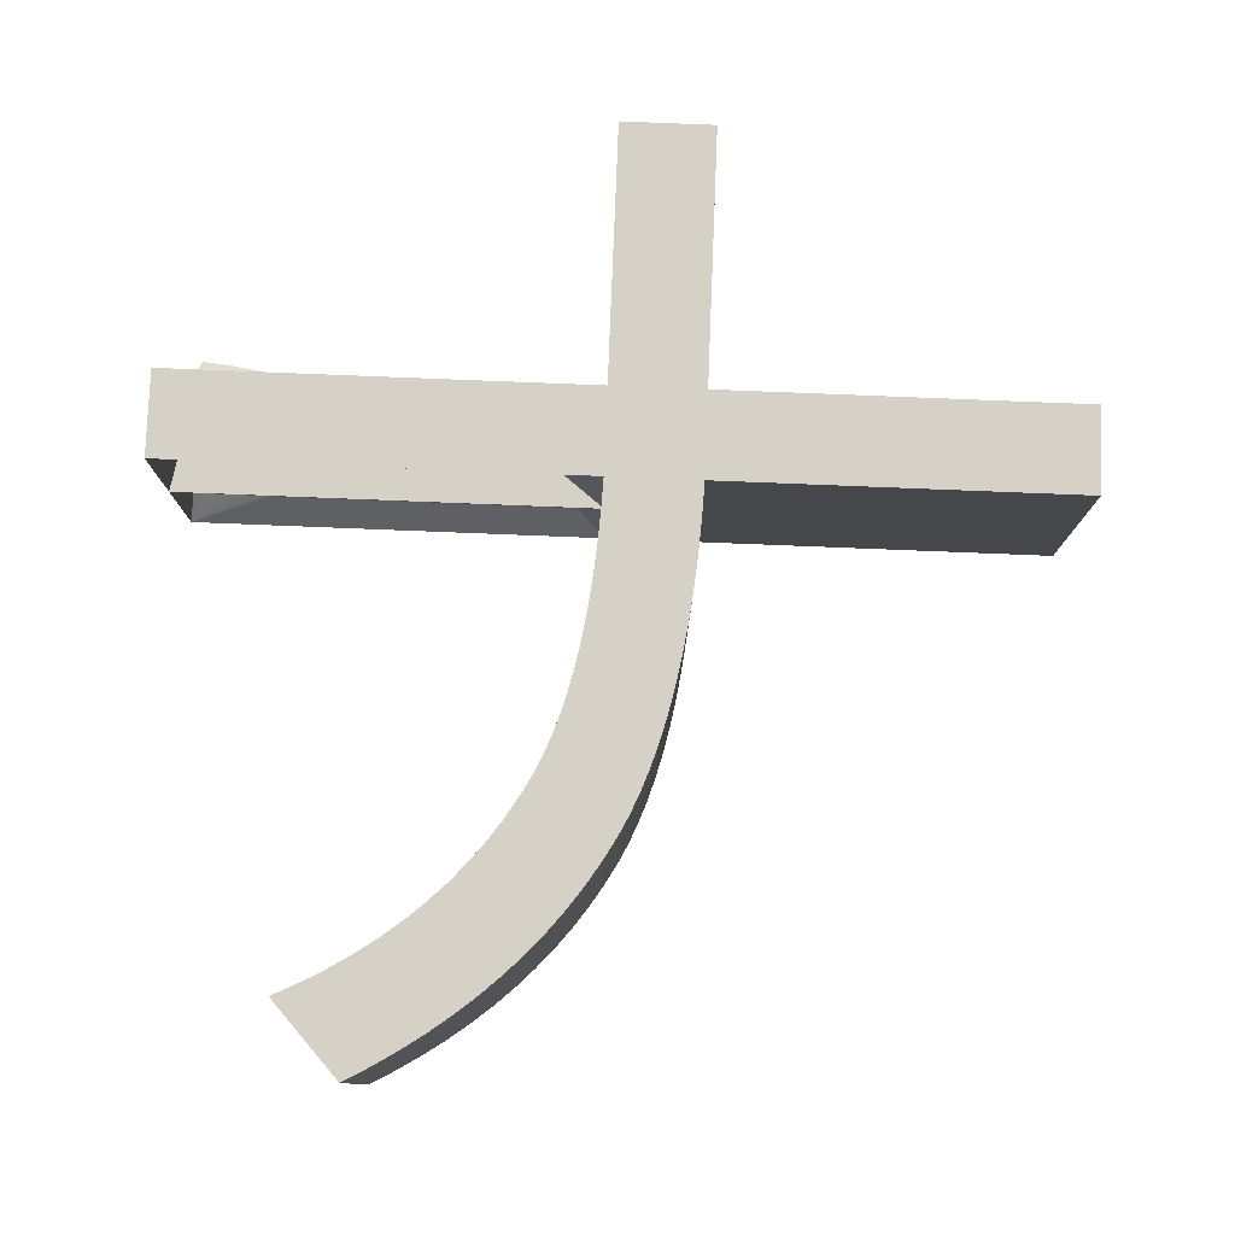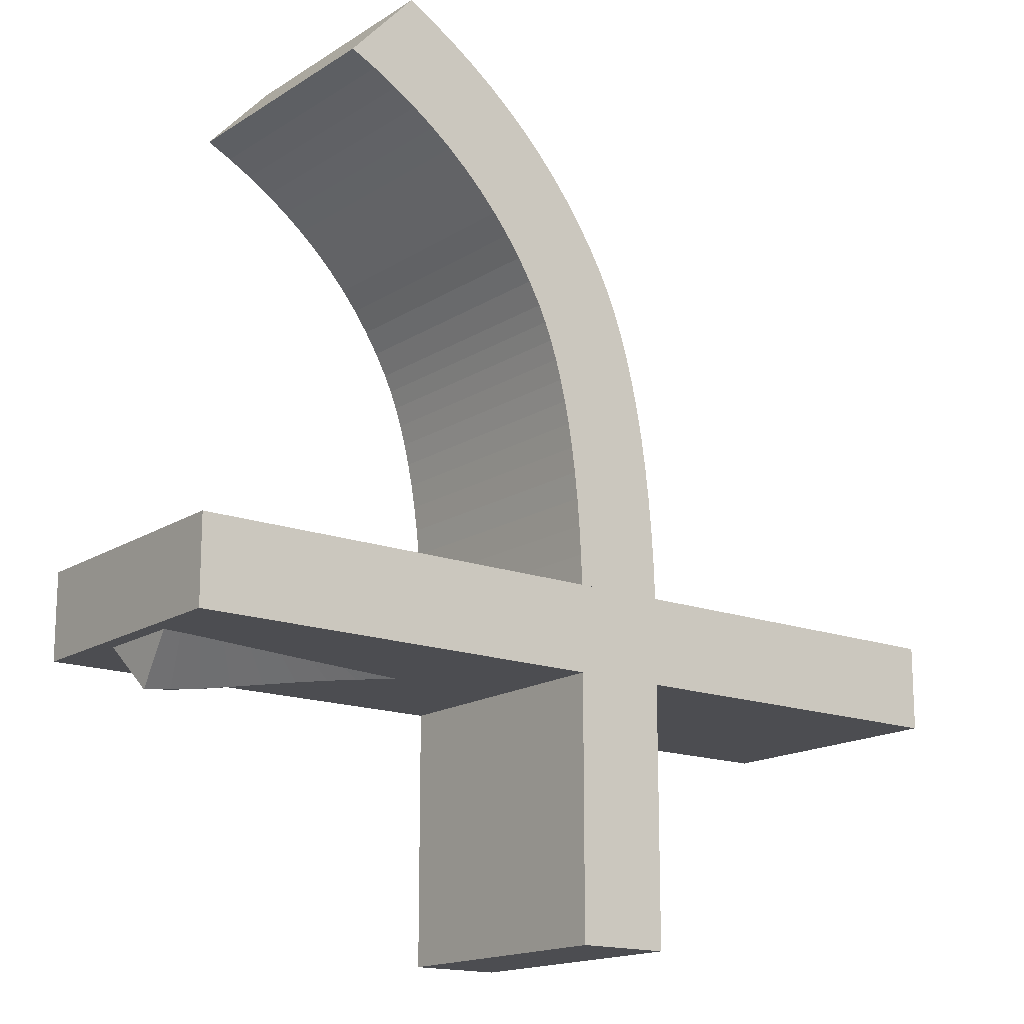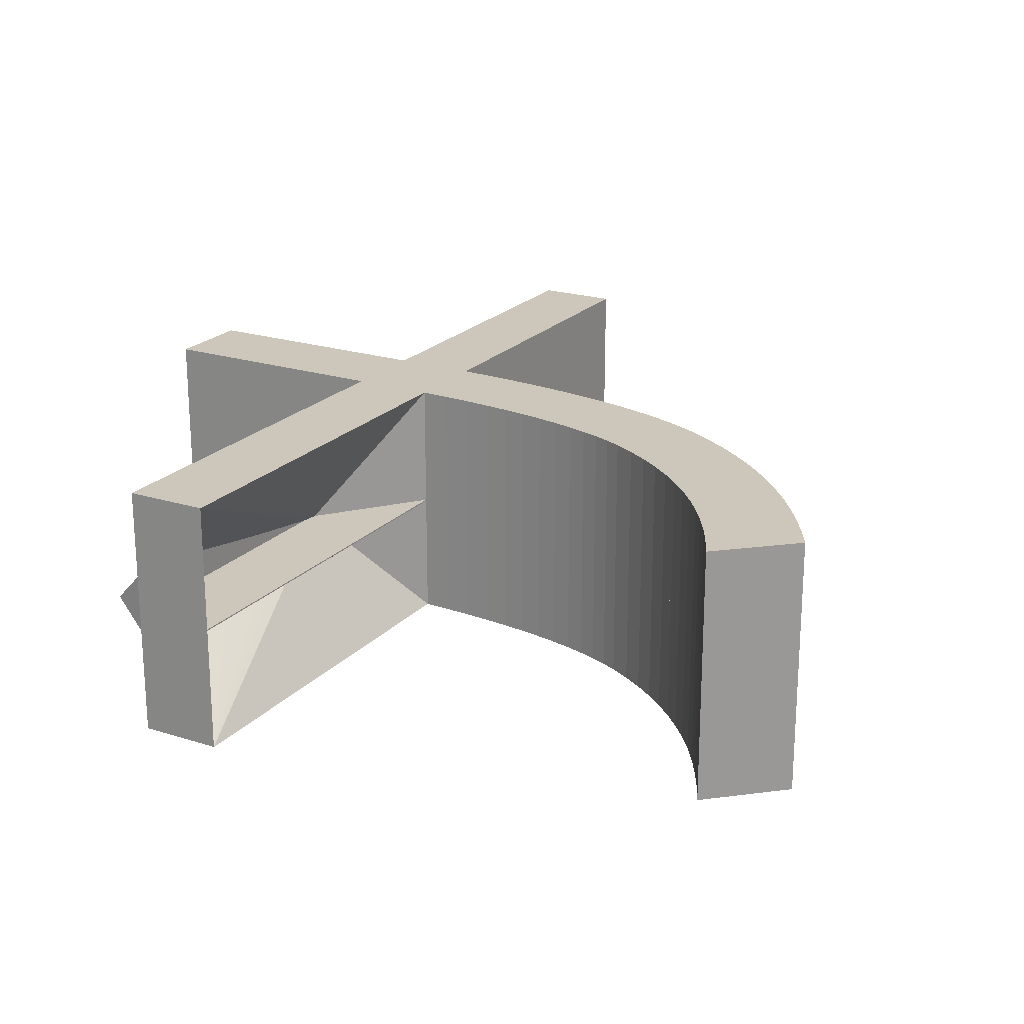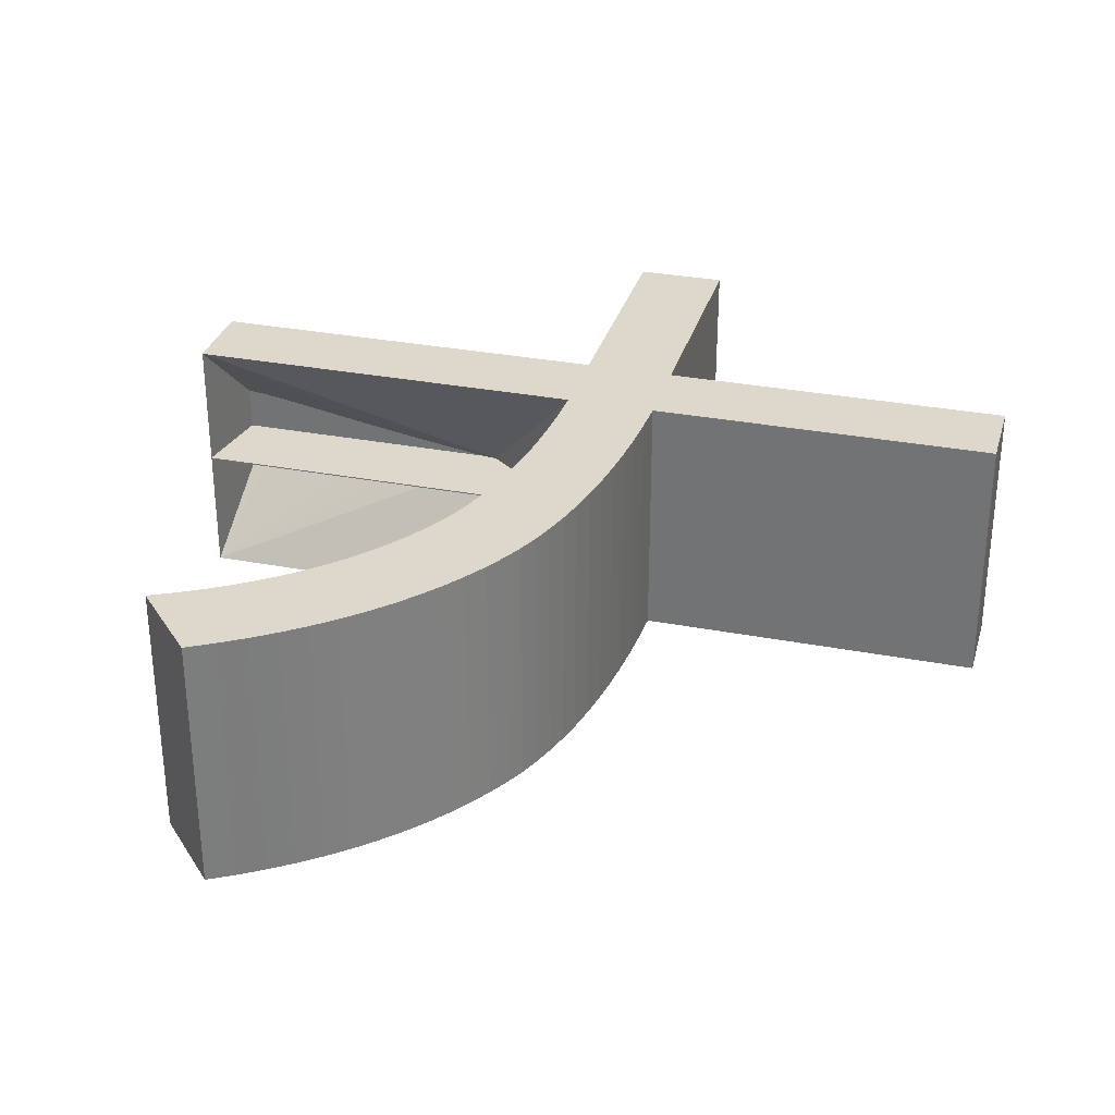
<metadata>
{"format":"obj","ext":"obj","renderer":"f3d","projection":"perspective","resolution":1024,"background":"white","views":[{"elev":79.4,"azim":2.3,"up":"+Y"},{"elev":-16.1,"azim":-37.6,"up":"+Z"},{"elev":21.4,"azim":-60.4,"up":"+Y"},{"elev":31.3,"azim":15.3,"up":"+Y"}]}
</metadata>
<code>
o Curve_Mesh
v 3.192 0 -0.000289
v 3.895 0 -0.000289
v 3.895 0 1.947
v 6.64 0 1.947
v 6.64 0 2.6
v 3.895 0 2.6
v 3.884 0 2.868
v 3.867 0 3.125
v 3.845 0 3.371
v 3.817 0 3.606
v 3.784 0 3.829
v 3.745 0 4.042
v 3.7 0 4.244
v 3.65 0 4.435
v 3.595 0 4.615
v 3.533 0 4.784
v 3.467 0 4.941
v 3.394 0 5.088
v 3.295 0 5.263
v 3.186 0 5.432
v 3.069 0 5.595
v 2.942 0 5.753
v 2.807 0 5.905
v 2.662 0 6.051
v 2.509 0 6.192
v 2.347 0 6.326
v 2.176 0 6.455
v 1.995 0 6.578
v 1.806 0 6.696
v 1.608 0 6.808
v 1.601 0 6.8
v 1.582 0 6.78
v 1.553 0 6.747
v 1.514 0 6.706
v 1.469 0 6.656
v 1.418 0 6.601
v 1.363 0 6.542
v 1.307 0 6.482
v 1.251 0 6.421
v 1.196 0 6.362
v 1.146 0 6.307
v 1.1 0 6.258
v 1.292 0 6.163
v 1.476 0 6.062
v 1.65 0 5.955
v 1.815 0 5.84
v 1.97 0 5.719
v 2.117 0 5.591
v 2.254 0 5.457
v 2.382 0 5.315
v 2.501 0 5.167
v 2.611 0 5.013
v 2.712 0 4.851
v 2.803 0 4.683
v 2.86 0 4.561
v 2.912 0 4.43
v 2.959 0 4.289
v 3.002 0 4.139
v 3.041 0 3.98
v 3.076 0 3.811
v 3.106 0 3.633
v 3.132 0 3.445
v 3.153 0 3.248
v 3.171 0 3.041
v 3.183 0 2.825
v 3.192 0 2.6
v 3.149 0 2.6
v 3.029 0 2.6
v 2.843 0 2.6
v 2.601 0 2.6
v 2.315 0 2.6
v 1.995 0 2.6
v 1.653 0 2.6
v 1.301 0 2.6
v 0.9478 0 2.6
v 0.6061 0 2.6
v 0.2866 0 2.6
v 0.000282 0 2.6
v 0.000282 0 1.947
v 3.192 0 1.947
v 3.192 0.01 -0.000289
v 3.895 0.01 -0.000289
v 3.895 0.01 1.947
v 6.64 0.01 1.947
v 6.64 0.01 2.6
v 3.895 0.01 2.6
v 3.884 0.01 2.868
v 3.867 0.01 3.125
v 3.845 0.01 3.371
v 3.817 0.01 3.606
v 3.784 0.01 3.829
v 3.745 0.01 4.042
v 3.7 0.01 4.244
v 3.65 0.01 4.435
v 3.595 0.01 4.615
v 3.533 0.01 4.784
v 3.467 0.01 4.941
v 3.394 0.01 5.088
v 3.295 0.01 5.263
v 3.186 0.01 5.432
v 3.069 0.01 5.595
v 2.942 0.01 5.753
v 2.807 0.01 5.905
v 2.662 0.01 6.051
v 2.509 0.01 6.192
v 2.347 0.01 6.326
v 2.176 0.01 6.455
v 1.995 0.01 6.578
v 1.806 0.01 6.696
v 1.608 0.01 6.808
v 1.601 0.01 6.8
v 1.582 0.01 6.78
v 1.553 0.01 6.747
v 1.514 0.01 6.706
v 1.469 0.01 6.656
v 1.418 0.01 6.601
v 1.363 0.01 6.542
v 1.307 0.01 6.482
v 1.251 0.01 6.421
v 1.196 0.01 6.362
v 1.146 0.01 6.307
v 1.1 0.01 6.258
v 1.292 0.01 6.163
v 1.476 0.01 6.062
v 1.65 0.01 5.955
v 1.815 0.01 5.84
v 1.97 0.01 5.719
v 2.117 0.01 5.591
v 2.254 0.01 5.457
v 2.382 0.01 5.315
v 2.501 0.01 5.167
v 2.611 0.01 5.013
v 2.712 0.01 4.851
v 2.803 0.01 4.683
v 2.86 0.01 4.561
v 2.912 0.01 4.43
v 2.959 0.01 4.289
v 3.002 0.01 4.139
v 3.041 0.01 3.98
v 3.076 0.01 3.811
v 3.106 0.01 3.633
v 3.132 0.01 3.445
v 3.153 0.01 3.248
v 3.171 0.01 3.041
v 3.183 0.01 2.825
v 3.192 0.01 2.6
v 3.149 0.01 2.6
v 3.029 0.01 2.6
v 2.843 0.01 2.6
v 2.601 0.01 2.6
v 2.315 0.01 2.6
v 1.995 0.01 2.6
v 1.653 0.01 2.6
v 1.301 0.01 2.6
v 0.9478 0.01 2.6
v 0.6061 0.01 2.6
v 0.2866 0.01 2.6
v 0.000282 0.01 2.6
v 0.000282 0.01 1.947
v 3.192 0.01 1.947
v 3.192 -1 -0.000289
v 3.895 -1 -0.000289
v 3.895 -1 1.947
v 6.64 -1 1.947
v 6.64 -1 2.6
v 3.895 -1 2.6
v 3.884 -1 2.868
v 3.867 -1 3.125
v 3.845 -1 3.371
v 3.817 -1 3.606
v 3.784 -1 3.829
v 3.745 -1 4.042
v 3.7 -1 4.244
v 3.65 -1 4.435
v 3.595 -1 4.615
v 3.533 -1 4.784
v 3.467 -1 4.941
v 3.394 -1 5.088
v 3.295 -1 5.263
v 3.186 -1 5.432
v 3.069 -1 5.595
v 2.942 -1 5.753
v 2.807 -1 5.905
v 2.662 -1 6.051
v 2.509 -1 6.192
v 2.347 -1 6.326
v 2.176 -1 6.455
v 1.995 -1 6.578
v 1.806 -1 6.696
v 1.608 -1 6.808
v 1.601 -1 6.8
v 1.582 -1 6.78
v 1.553 -1 6.747
v 1.514 -1 6.706
v 1.469 -1 6.656
v 1.418 -1 6.601
v 1.363 -1 6.542
v 1.307 -1 6.482
v 1.251 -1 6.421
v 1.196 -1 6.362
v 1.146 -1 6.307
v 1.1 -1 6.258
v 1.292 -1 6.163
v 1.476 -1 6.062
v 1.65 -1 5.955
v 1.815 -1 5.84
v 1.97 -1 5.719
v 2.117 -1 5.591
v 2.254 -1 5.457
v 2.382 -1 5.315
v 2.501 -1 5.167
v 2.611 -1 5.013
v 2.712 -1 4.851
v 2.803 -1 4.683
v 2.86 -1 4.561
v 2.912 -1 4.43
v 2.959 -1 4.289
v 3.002 -1 4.139
v 3.041 -1 3.98
v 3.076 -1 3.811
v 3.106 -1 3.633
v 3.132 -1 3.445
v 3.153 -1 3.248
v 3.171 -1 3.041
v 3.183 -1 2.825
v 3.192 -1 2.6
v 2.378 0 1.963
v 2.271 0 1.949
v 2.105 0 1.925
v 1.894 0 1.893
v 1.65 0 1.853
v 1.386 0 1.807
v 1.117 0 1.756
v 0.8532 0 1.706
v 0.6053 0 1.66
v 0.3791 0 1.626
v 0.177 0 1.606
v 0.000282 -1 2.6
v 0.000282 -1 1.947
v 3.192 -1 1.947
v 3.192 1.01 -0.000289
v 3.895 1.01 -0.000289
v 3.895 1.01 1.947
v 6.64 1.01 1.947
v 6.64 1.01 2.6
v 3.895 1.01 2.6
v 3.884 1.01 2.868
v 3.867 1.01 3.125
v 3.845 1.01 3.371
v 3.817 1.01 3.606
v 3.784 1.01 3.829
v 3.745 1.01 4.042
v 3.7 1.01 4.244
v 3.65 1.01 4.435
v 3.595 1.01 4.615
v 3.533 1.01 4.784
v 3.467 1.01 4.941
v 3.394 1.01 5.088
v 3.295 1.01 5.263
v 3.186 1.01 5.432
v 3.069 1.01 5.595
v 2.942 1.01 5.753
v 2.807 1.01 5.905
v 2.662 1.01 6.051
v 2.509 1.01 6.192
v 2.347 1.01 6.326
v 2.176 1.01 6.455
v 1.995 1.01 6.578
v 1.806 1.01 6.696
v 1.608 1.01 6.808
v 1.601 1.01 6.8
v 1.582 1.01 6.78
v 1.553 1.01 6.747
v 1.514 1.01 6.706
v 1.469 1.01 6.656
v 1.418 1.01 6.601
v 1.363 1.01 6.542
v 1.307 1.01 6.482
v 1.251 1.01 6.421
v 1.196 1.01 6.362
v 1.146 1.01 6.307
v 1.1 1.01 6.258
v 1.292 1.01 6.163
v 1.476 1.01 6.062
v 1.65 1.01 5.955
v 1.815 1.01 5.84
v 1.97 1.01 5.719
v 2.117 1.01 5.591
v 2.254 1.01 5.457
v 2.382 1.01 5.315
v 2.501 1.01 5.167
v 2.611 1.01 5.013
v 2.712 1.01 4.851
v 2.803 1.01 4.683
v 2.86 1.01 4.561
v 2.912 1.01 4.43
v 2.959 1.01 4.289
v 3.002 1.01 4.139
v 3.041 1.01 3.98
v 3.076 1.01 3.811
v 3.106 1.01 3.633
v 3.132 1.01 3.445
v 3.153 1.01 3.248
v 3.171 1.01 3.041
v 3.183 1.01 2.825
v 3.192 1.01 2.6
v 2.378 0.01 1.963
v 2.271 0.01 1.949
v 2.105 0.01 1.925
v 1.894 0.01 1.893
v 1.65 0.01 1.853
v 1.386 0.01 1.807
v 1.117 0.01 1.756
v 0.8532 0.01 1.706
v 0.6053 0.01 1.66
v 0.3791 0.01 1.626
v 0.177 0.01 1.606
v 0.000282 1.01 2.6
v 0.000282 1.01 1.947
v 3.192 1.01 1.947
f 3 2 1
f 3 1 80
f 5 4 3
f 5 3 80
f 5 80 79
f 5 79 78
f 6 5 78
f 7 6 66
f 66 6 78
f 7 66 65
f 67 66 78
f 68 67 78
f 69 68 78
f 70 69 78
f 71 70 78
f 72 71 78
f 73 72 78
f 74 73 78
f 75 74 78
f 76 75 78
f 77 76 78
f 7 65 64
f 8 7 64
f 8 64 63
f 9 8 63
f 9 63 62
f 10 9 62
f 10 62 61
f 11 10 61
f 11 61 60
f 11 60 59
f 12 11 59
f 12 59 58
f 13 12 58
f 13 58 57
f 14 13 57
f 14 57 56
f 14 56 55
f 15 14 55
f 15 55 54
f 16 15 54
f 16 54 53
f 17 16 53
f 17 53 52
f 18 17 52
f 18 52 51
f 19 18 51
f 19 51 50
f 20 19 50
f 20 50 49
f 21 20 49
f 21 49 48
f 21 48 47
f 22 21 47
f 22 47 46
f 23 22 46
f 23 46 45
f 24 23 45
f 24 45 44
f 25 24 44
f 25 44 43
f 25 43 42
f 26 25 42
f 26 42 41
f 26 41 40
f 27 26 40
f 27 40 39
f 27 39 38
f 28 27 38
f 28 38 37
f 28 37 36
f 29 28 36
f 29 36 35
f 29 35 34
f 30 29 32
f 32 29 34
f 32 34 33
f 30 32 31
f 83 81 82
f 83 160 81
f 85 83 84
f 85 160 83
f 85 159 160
f 85 158 159
f 86 158 85
f 87 146 86
f 146 158 86
f 87 145 146
f 147 158 146
f 148 158 147
f 149 158 148
f 150 158 149
f 151 158 150
f 152 158 151
f 153 158 152
f 154 158 153
f 155 158 154
f 156 158 155
f 157 158 156
f 87 144 145
f 88 144 87
f 88 143 144
f 89 143 88
f 89 142 143
f 90 142 89
f 90 141 142
f 91 141 90
f 91 140 141
f 91 139 140
f 92 139 91
f 92 138 139
f 93 138 92
f 93 137 138
f 94 137 93
f 94 136 137
f 94 135 136
f 95 135 94
f 95 134 135
f 96 134 95
f 96 133 134
f 97 133 96
f 97 132 133
f 98 132 97
f 98 131 132
f 99 131 98
f 99 130 131
f 100 130 99
f 100 129 130
f 101 129 100
f 101 128 129
f 101 127 128
f 102 127 101
f 102 126 127
f 103 126 102
f 103 125 126
f 104 125 103
f 104 124 125
f 105 124 104
f 105 123 124
f 105 122 123
f 106 122 105
f 106 121 122
f 106 120 121
f 107 120 106
f 107 119 120
f 107 118 119
f 108 118 107
f 108 117 118
f 108 116 117
f 109 116 108
f 109 115 116
f 109 114 115
f 110 112 109
f 112 114 109
f 112 113 114
f 110 111 112
f 37 38 118 117
f 72 73 153 152
f 60 61 141 140
f 48 49 129 128
f 56 57 137 136
f 8 9 89 88
f 53 54 134 133
f 24 25 105 104
f 77 78 158 157
f 29 30 110 109
f 16 17 97 96
f 10 11 91 90
f 66 67 147 146
f 55 56 136 135
f 26 27 107 106
f 18 19 99 98
f 47 48 128 127
f 58 59 139 138
f 19 20 100 99
f 67 68 148 147
f 12 13 93 92
f 15 16 96 95
f 65 66 146 145
f 7 8 88 87
f 20 21 101 100
f 28 29 109 108
f 50 51 131 130
f 4 5 85 84
f 71 72 152 151
f 6 7 87 86
f 70 71 151 150
f 14 15 95 94
f 75 76 156 155
f 34 35 115 114
f 54 55 135 134
f 46 47 127 126
f 57 58 138 137
f 40 41 121 120
f 63 64 144 143
f 59 60 140 139
f 30 31 111 110
f 35 36 116 115
f 79 80 160 159
f 43 44 124 123
f 33 34 114 113
f 49 50 130 129
f 13 14 94 93
f 61 62 142 141
f 11 12 92 91
f 45 46 126 125
f 78 79 159 158
f 74 75 155 154
f 39 40 120 119
f 17 18 98 97
f 44 45 125 124
f 51 52 132 131
f 41 42 122 121
f 76 77 157 156
f 68 69 149 148
f 32 33 113 112
f 73 74 154 153
f 27 28 108 107
f 69 70 150 149
f 64 65 145 144
f 22 23 103 102
f 25 26 106 105
f 9 10 90 89
f 62 63 143 142
f 31 32 112 111
f 42 43 123 122
f 80 1 81 160
f 52 53 133 132
f 1 2 82 81
f 38 39 119 118
f 36 37 117 116
f 23 24 104 103
f 3 4 84 83
f 21 22 102 101
f 5 6 86 85
f 2 3 83 82
f 161 162 163
f 240 161 163
f 163 164 165
f 240 163 165
f 239 240 165
f 238 239 165
f 238 165 166
f 226 166 167
f 238 166 226
f 225 226 167
f 238 226 227
f 238 227 228
f 238 228 229
f 238 229 230
f 238 230 231
f 238 231 232
f 238 232 233
f 238 233 234
f 238 234 235
f 238 235 236
f 238 236 237
f 224 225 167
f 224 167 168
f 223 224 168
f 223 168 169
f 222 223 169
f 222 169 170
f 221 222 170
f 221 170 171
f 220 221 171
f 219 220 171
f 219 171 172
f 218 219 172
f 218 172 173
f 217 218 173
f 217 173 174
f 216 217 174
f 215 216 174
f 215 174 175
f 214 215 175
f 214 175 176
f 213 214 176
f 213 176 177
f 212 213 177
f 212 177 178
f 211 212 178
f 211 178 179
f 210 211 179
f 210 179 180
f 209 210 180
f 209 180 181
f 208 209 181
f 207 208 181
f 207 181 182
f 206 207 182
f 206 182 183
f 205 206 183
f 205 183 184
f 204 205 184
f 204 184 185
f 203 204 185
f 202 203 185
f 202 185 186
f 201 202 186
f 200 201 186
f 200 186 187
f 199 200 187
f 198 199 187
f 198 187 188
f 197 198 188
f 196 197 188
f 196 188 189
f 195 196 189
f 194 195 189
f 192 189 190
f 194 189 192
f 193 194 192
f 191 192 190
f 242 241 243
f 241 320 243
f 244 243 245
f 243 320 245
f 320 319 245
f 319 318 245
f 245 318 246
f 246 306 247
f 246 318 306
f 306 305 247
f 306 318 307
f 307 318 308
f 308 318 309
f 309 318 310
f 310 318 311
f 311 318 312
f 312 318 313
f 313 318 314
f 314 318 315
f 315 318 316
f 316 318 317
f 305 304 247
f 247 304 248
f 304 303 248
f 248 303 249
f 303 302 249
f 249 302 250
f 302 301 250
f 250 301 251
f 301 300 251
f 300 299 251
f 251 299 252
f 299 298 252
f 252 298 253
f 298 297 253
f 253 297 254
f 297 296 254
f 296 295 254
f 254 295 255
f 295 294 255
f 255 294 256
f 294 293 256
f 256 293 257
f 293 292 257
f 257 292 258
f 292 291 258
f 258 291 259
f 291 290 259
f 259 290 260
f 290 289 260
f 260 289 261
f 289 288 261
f 288 287 261
f 261 287 262
f 287 286 262
f 262 286 263
f 286 285 263
f 263 285 264
f 285 284 264
f 264 284 265
f 284 283 265
f 283 282 265
f 265 282 266
f 282 281 266
f 281 280 266
f 266 280 267
f 280 279 267
f 279 278 267
f 267 278 268
f 278 277 268
f 277 276 268
f 268 276 269
f 276 275 269
f 275 274 269
f 269 272 270
f 269 274 272
f 274 273 272
f 272 271 270
f 277 278 198 197
f 312 313 233 232
f 300 301 221 220
f 288 289 209 208
f 296 297 217 216
f 248 249 169 168
f 293 294 214 213
f 264 265 185 184
f 317 318 238 237
f 269 270 190 189
f 256 257 177 176
f 250 251 171 170
f 306 307 227 226
f 295 296 216 215
f 266 267 187 186
f 258 259 179 178
f 287 288 208 207
f 298 299 219 218
f 259 260 180 179
f 307 308 228 227
f 252 253 173 172
f 255 256 176 175
f 305 306 226 225
f 247 248 168 167
f 260 261 181 180
f 268 269 189 188
f 290 291 211 210
f 244 245 165 164
f 311 312 232 231
f 246 247 167 166
f 310 311 231 230
f 254 255 175 174
f 315 316 236 235
f 274 275 195 194
f 294 295 215 214
f 286 287 207 206
f 297 298 218 217
f 280 281 201 200
f 303 304 224 223
f 299 300 220 219
f 270 271 191 190
f 275 276 196 195
f 319 320 240 239
f 283 284 204 203
f 273 274 194 193
f 289 290 210 209
f 253 254 174 173
f 301 302 222 221
f 251 252 172 171
f 285 286 206 205
f 318 319 239 238
f 314 315 235 234
f 279 280 200 199
f 257 258 178 177
f 284 285 205 204
f 291 292 212 211
f 281 282 202 201
f 316 317 237 236
f 308 309 229 228
f 272 273 193 192
f 313 314 234 233
f 267 268 188 187
f 309 310 230 229
f 304 305 225 224
f 262 263 183 182
f 265 266 186 185
f 249 250 170 169
f 302 303 223 222
f 271 272 192 191
f 282 283 203 202
f 320 241 161 240
f 292 293 213 212
f 241 242 162 161
f 278 279 199 198
f 276 277 197 196
f 263 264 184 183
f 243 244 164 163
f 261 262 182 181
f 245 246 166 165
f 242 243 163 162

</code>
